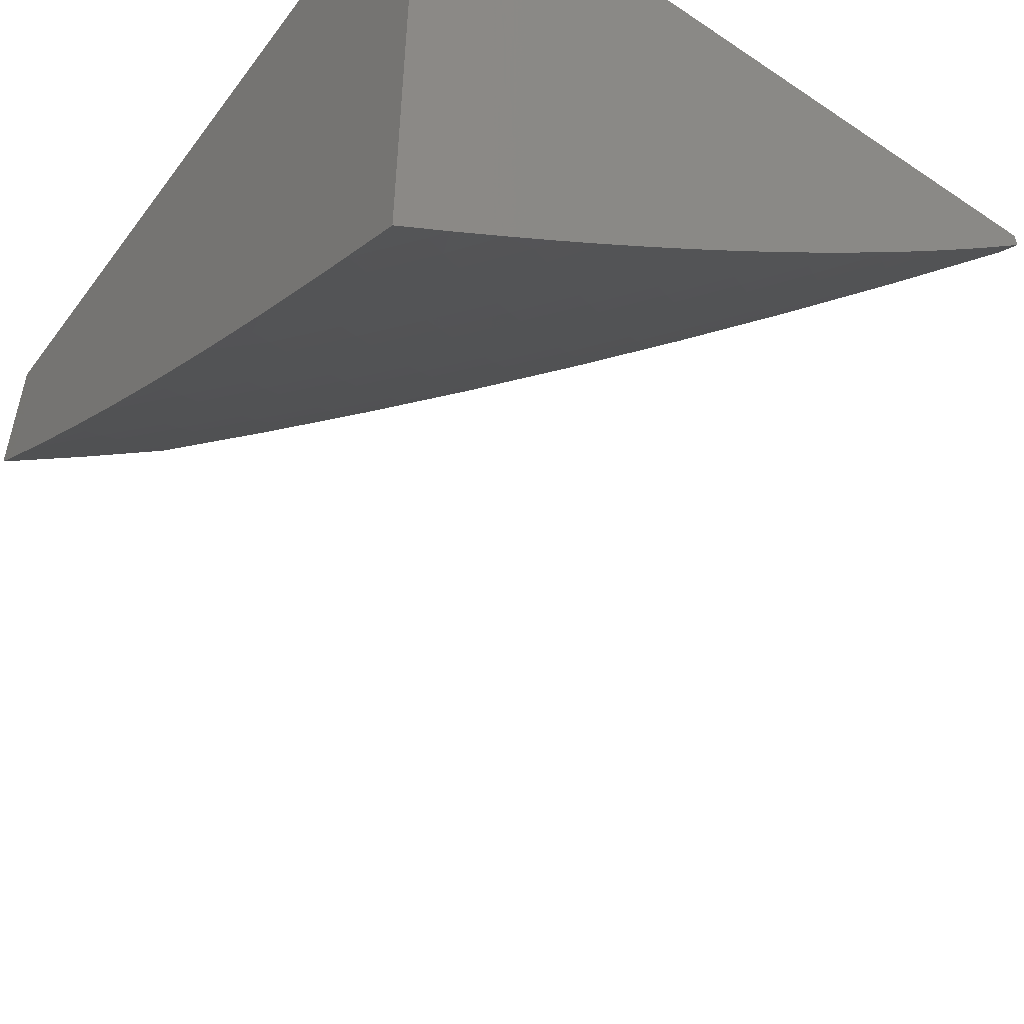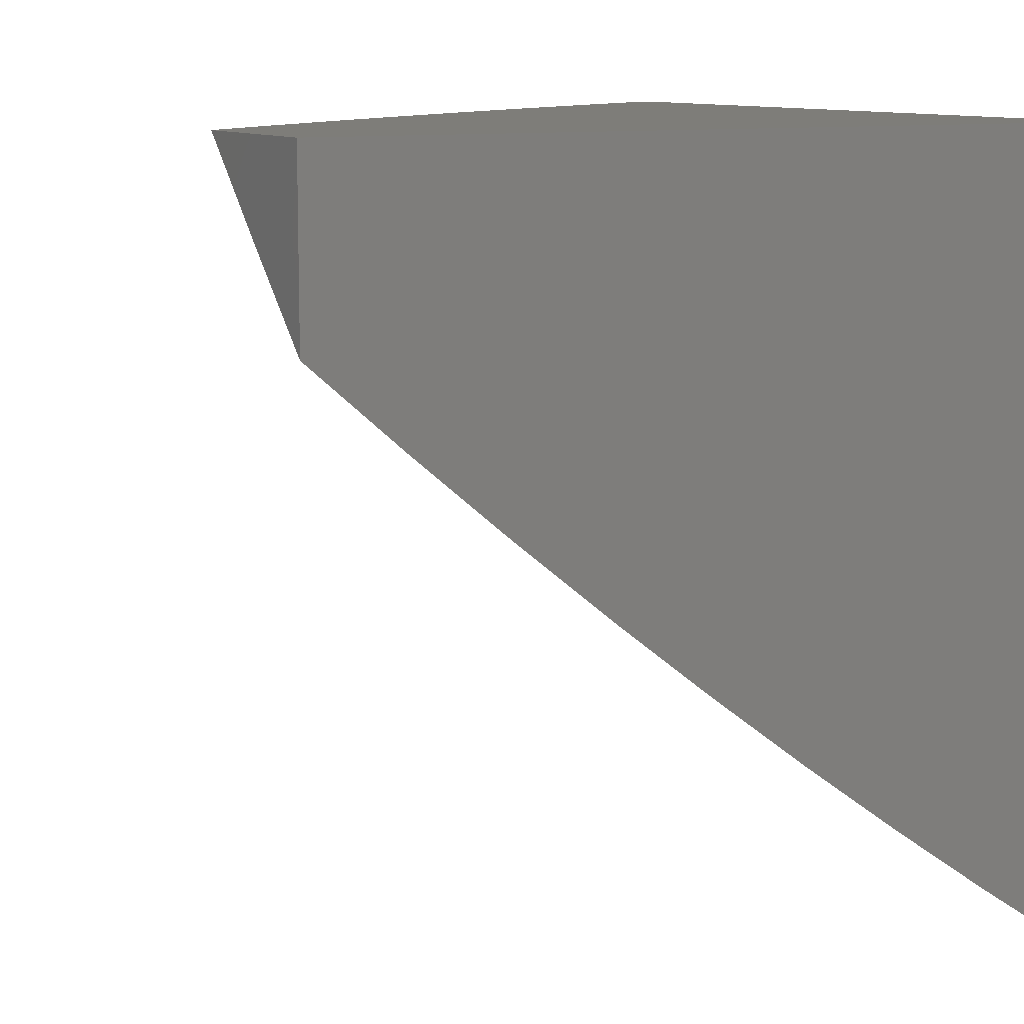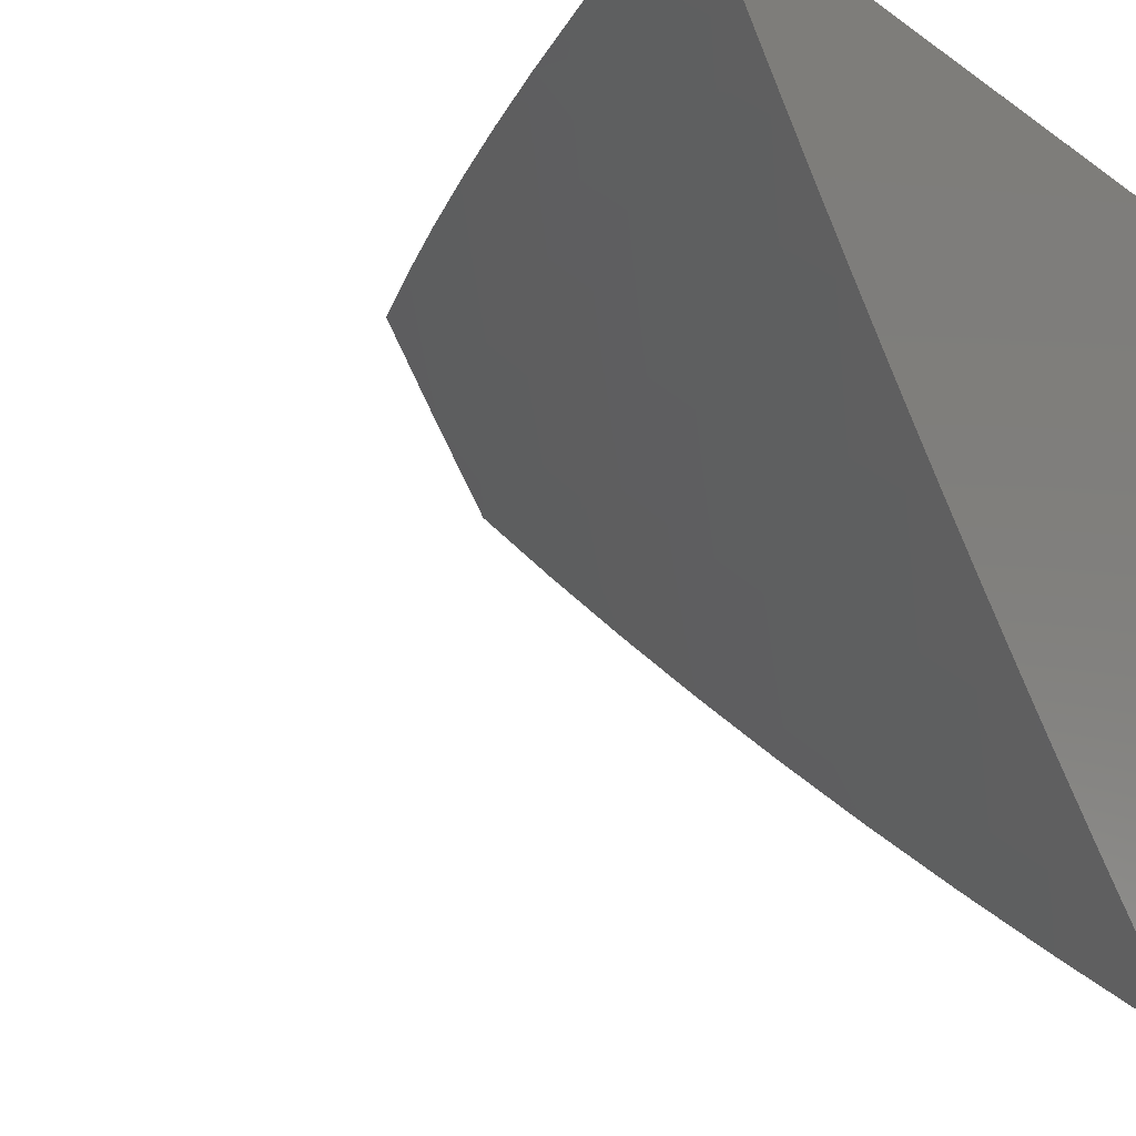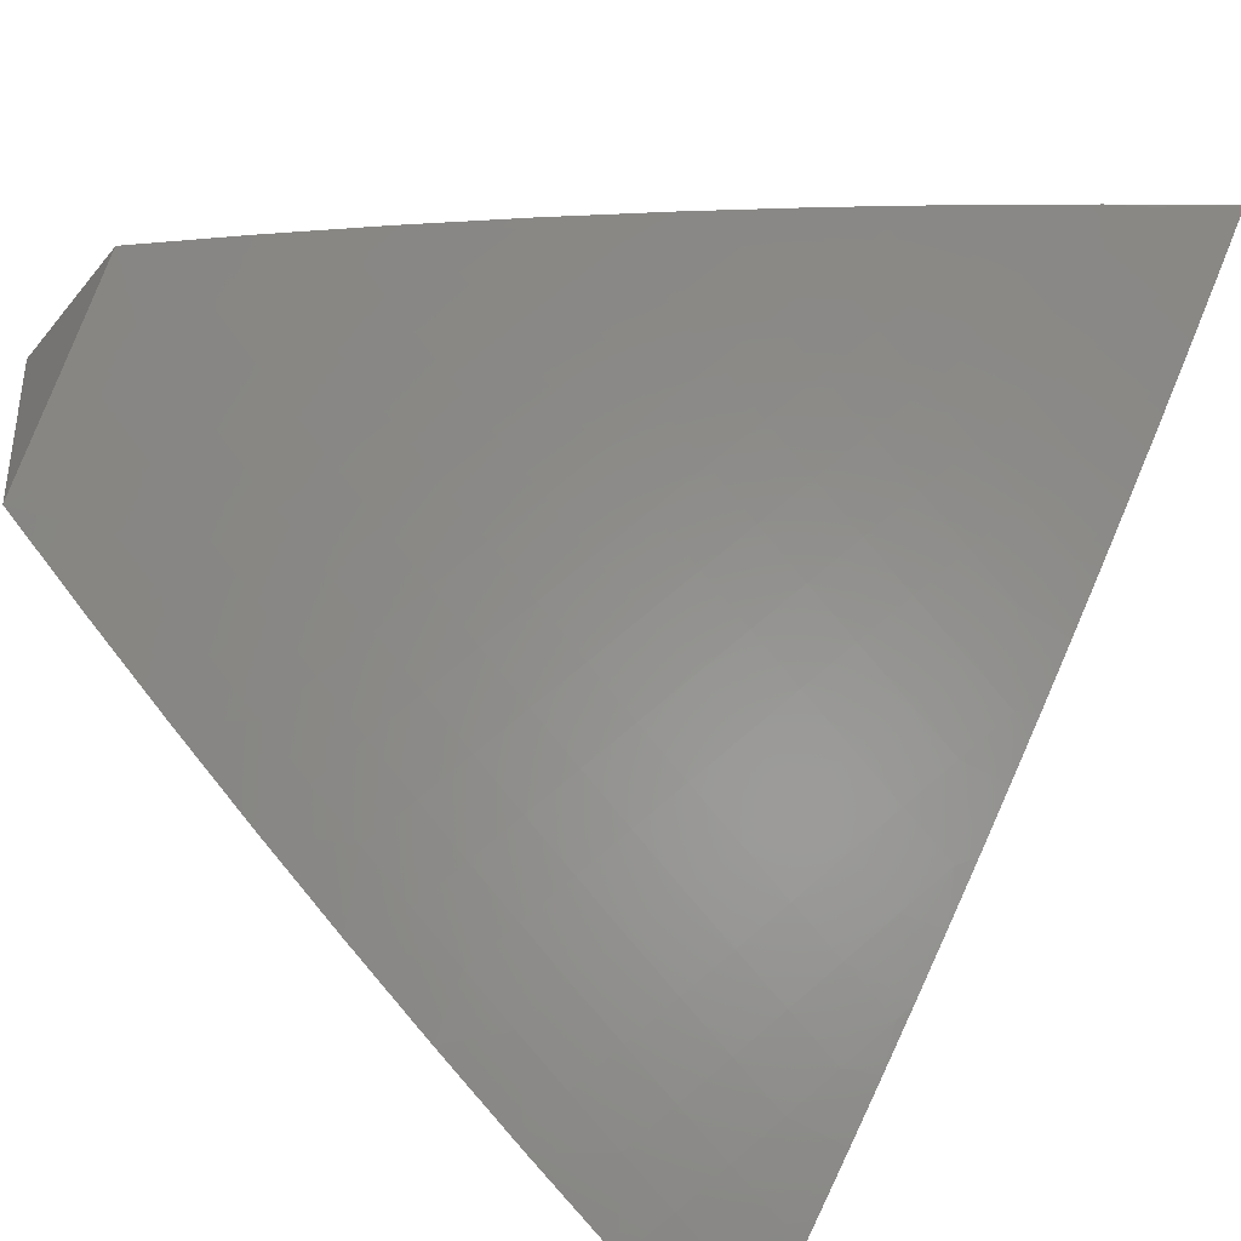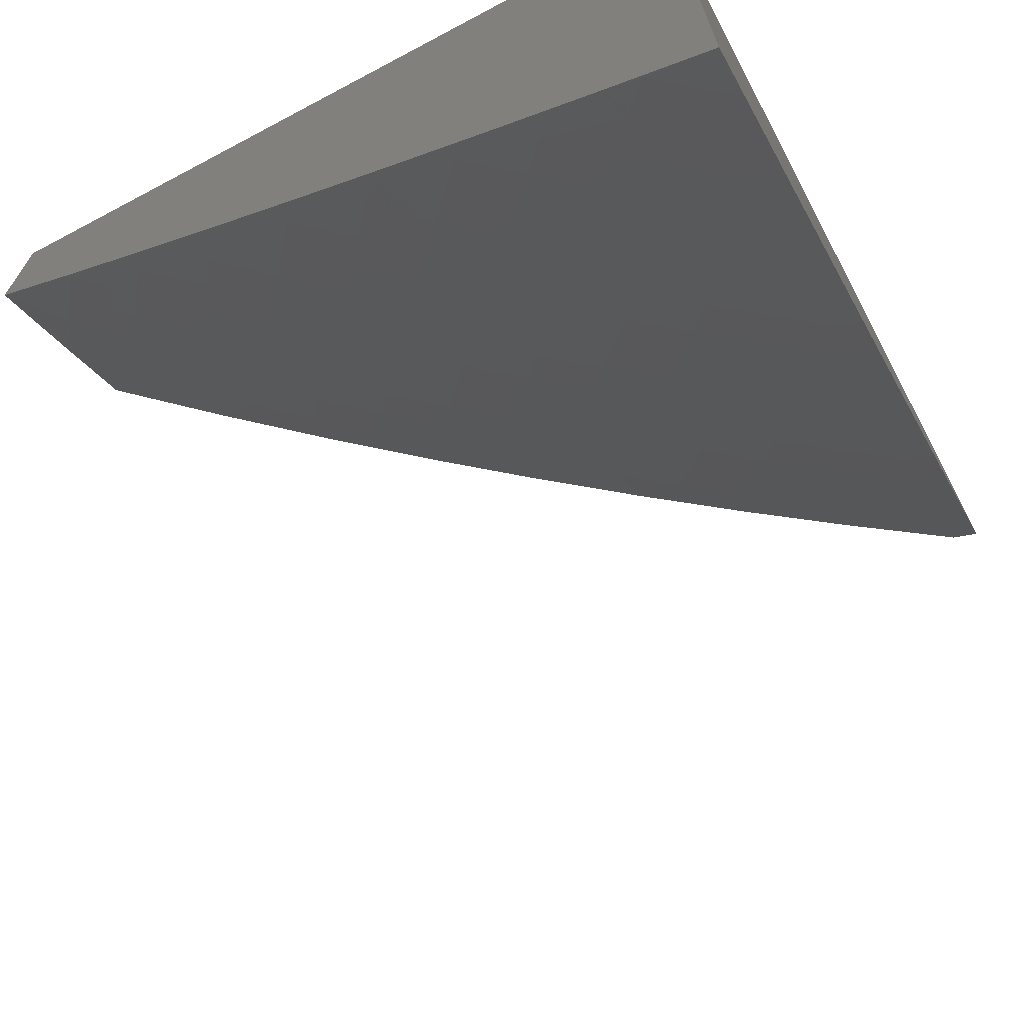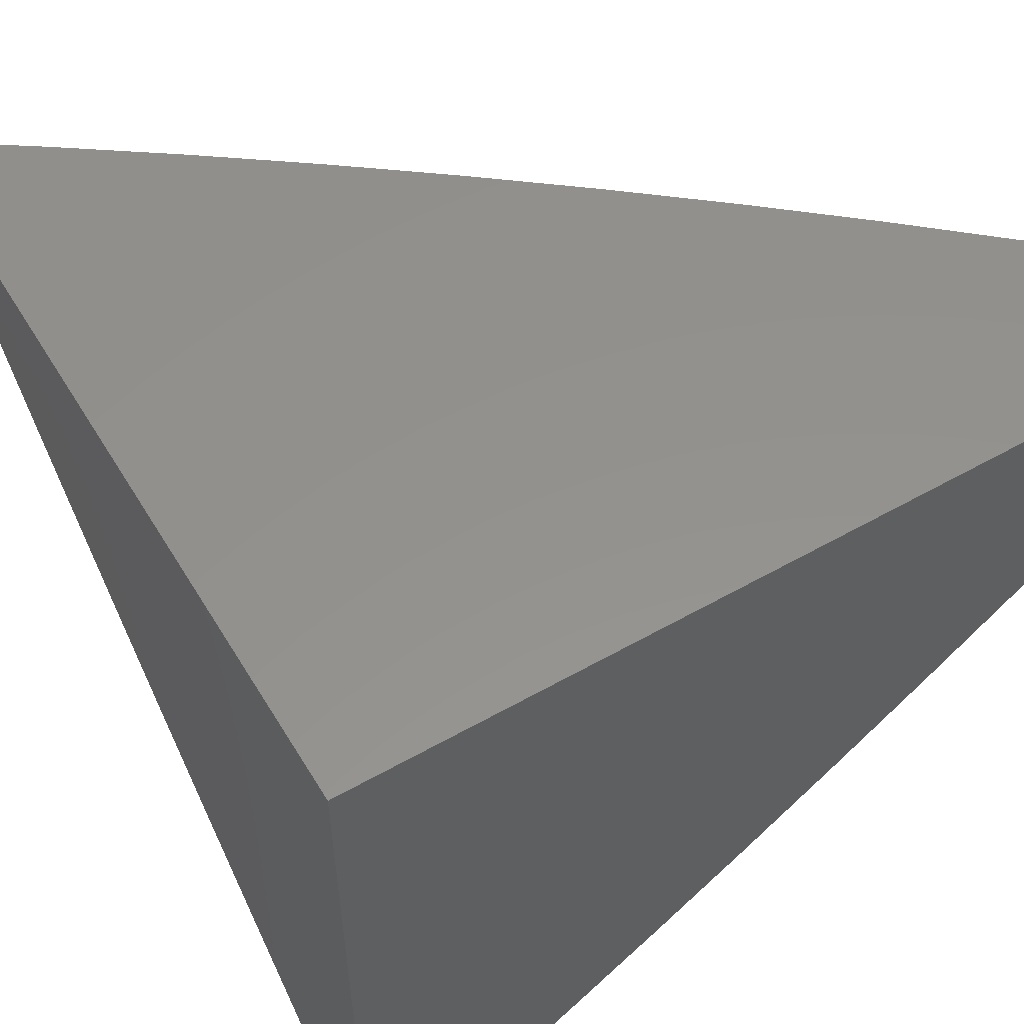
<metadata>
{"format":"stl","ext":"stl","renderer":"f3d","projection":"perspective","resolution":1024,"background":"white","views":[{"elev":-54.0,"azim":-125.7,"up":"+Z"},{"elev":10.3,"azim":152.3,"up":"+Z"},{"elev":-16.0,"azim":-144.3,"up":"+Y"},{"elev":-40.0,"azim":145.2,"up":"+Y"},{"elev":-69.8,"azim":-152.0,"up":"+Z"},{"elev":55.4,"azim":-30.8,"up":"+Y"}]}
</metadata>
<code>
# stl→obj: 178 verts, 352 faces
v 5.885 -6.333 -7
v 5.889 -6.265 -7.065
v 6 -6.229 -7
v 5.954 -6.205 -7.065
v 6 -6.115 -7.111
v 5.921 -6.17 -7.129
v 5.985 -6.11 -7.129
v 5.887 -6.135 -7.193
v 5.951 -6.075 -7.193
v 5.852 -6.099 -7.256
v 5.916 -6.04 -7.256
v 5.818 -6.063 -7.319
v 5.881 -6.004 -7.319
v 5.881 -6 -7.323
v 6 -6 -7.219
v 5.822 -6.324 -7.065
v 5.768 -6.434 -7
v 5.755 -6.382 -7.065
v 5.688 -6.44 -7.065
v 5.656 -6.403 -7.129
v 5.588 -6.46 -7.129
v 5.556 -6.423 -7.193
v 5.488 -6.478 -7.193
v 5.456 -6.44 -7.256
v 5.388 -6.495 -7.256
v 5.356 -6.456 -7.319
v 5.288 -6.51 -7.319
v 5.256 -6.471 -7.382
v 5.188 -6.523 -7.382
v 5.156 -6.483 -7.444
v 5.088 -6.535 -7.444
v 5.056 -6.494 -7.506
v 5 -6.579 -7.464
v 5 -6.517 -7.524
v 5.65 -6.534 -7
v 5.62 -6.497 -7.065
v 5.52 -6.516 -7.129
v 5.419 -6.533 -7.193
v 5.319 -6.549 -7.256
v 5.219 -6.563 -7.319
v 5.119 -6.575 -7.382
v 5.019 -6.585 -7.444
v 5 -6.641 -7.403
v 5.049 -6.626 -7.382
v 5 -6.702 -7.341
v 5.08 -6.666 -7.319
v 5.01 -6.716 -7.319
v 5.11 -6.706 -7.256
v 5.04 -6.756 -7.256
v 5.14 -6.745 -7.193
v 5.07 -6.796 -7.193
v 5.17 -6.784 -7.129
v 5.099 -6.835 -7.129
v 5.2 -6.823 -7.065
v 5.128 -6.874 -7.065
v 5.159 -6.911 -7
v 5.055 -6.925 -7.065
v 5.032 -7 -7
v 5 -7 -7.024
v 5.551 -6.553 -7.065
v 5.53 -6.632 -7
v 5.482 -6.608 -7.065
v 5.412 -6.663 -7.065
v 5.381 -6.625 -7.129
v 5.311 -6.679 -7.129
v 5.281 -6.641 -7.193
v 5.211 -6.693 -7.193
v 5.18 -6.654 -7.256
v 5.408 -6.727 -7
v 5.342 -6.717 -7.065
v 5.241 -6.732 -7.129
v 5.284 -6.82 -7
v 5.271 -6.77 -7.065
v 5 -6.942 -7.089
v 5.027 -6.886 -7.129
v 5 -6.883 -7.153
v 5 -6.823 -7.216
v 5 -6.763 -7.279
v 5.024 -6.453 -7.568
v 5 -6.454 -7.584
v 5 -6.391 -7.644
v 5 -6.327 -7.703
v 5.026 -6.321 -7.69
v 5.059 -6.362 -7.629
v 5.092 -6.403 -7.568
v 5.124 -6.443 -7.506
v 5.191 -6.391 -7.506
v 5.224 -6.431 -7.444
v 5.291 -6.378 -7.444
v 5.324 -6.418 -7.382
v 5.391 -6.364 -7.382
v 5.423 -6.402 -7.319
v 5.491 -6.347 -7.319
v 5.523 -6.385 -7.256
v 5.59 -6.329 -7.256
v 5.623 -6.366 -7.193
v 5.69 -6.31 -7.193
v 5.723 -6.346 -7.129
v 5.789 -6.288 -7.129
v 5 -6.263 -7.761
v 5.059 -6.229 -7.751
v 5.093 -6.27 -7.69
v 5.158 -6.218 -7.69
v 5.192 -6.259 -7.629
v 5.258 -6.206 -7.629
v 5.291 -6.246 -7.568
v 5.357 -6.193 -7.568
v 5.391 -6.232 -7.506
v 5.456 -6.177 -7.506
v 5.49 -6.216 -7.444
v 5.555 -6.16 -7.444
v 5.589 -6.198 -7.382
v 5.654 -6.141 -7.382
v 5.689 -6.179 -7.319
v 5.753 -6.121 -7.319
v 5.788 -6.157 -7.256
v 5.025 -6.187 -7.811
v 5 -6.198 -7.819
v 5 -6.132 -7.876
v 5 -6.066 -7.933
v 5.056 -6.095 -7.871
v 5.09 -6.136 -7.811
v 5.124 -6.178 -7.751
v 5.021 -6.053 -7.93
v 5 -6 -7.989
v 5.085 -6.002 -7.93
v 5.131 -6 -7.9
v 5.12 -6.044 -7.871
v 5.218 -6.033 -7.811
v 5.155 -6.085 -7.811
v 5.253 -6.073 -7.751
v 5.189 -6.126 -7.751
v 5.288 -6.113 -7.69
v 5.223 -6.166 -7.69
v 5.323 -6.153 -7.629
v 5.26 -6 -7.809
v 5.317 -6.02 -7.751
v 5.387 -6 -7.716
v 5.352 -6.06 -7.69
v 5.416 -6.006 -7.69
v 5.451 -6.045 -7.629
v 5.513 -6 -7.621
v 5.486 -6.084 -7.568
v 5.55 -6.028 -7.568
v 5.585 -6.066 -7.506
v 5.637 -6 -7.524
v 5.649 -6.01 -7.506
v 5.76 -6 -7.424
v 5.684 -6.047 -7.444
v 5.719 -6.084 -7.382
v 5.62 -6.104 -7.444
v 5.783 -6.026 -7.382
v 5.855 -6.229 -7.129
v 5.822 -6.194 -7.193
v 5.756 -6.252 -7.193
v 5.722 -6.215 -7.256
v 5.623 -6.236 -7.319
v 5.524 -6.254 -7.382
v 5.424 -6.271 -7.444
v 5.325 -6.286 -7.506
v 5.225 -6.299 -7.568
v 5.126 -6.311 -7.629
v 5.657 -6.273 -7.256
v 5.521 -6.122 -7.506
v 5.557 -6.292 -7.319
v 5.458 -6.309 -7.382
v 5.358 -6.325 -7.444
v 5.258 -6.339 -7.506
v 5.159 -6.351 -7.568
v 5.422 -6.138 -7.568
v 5.387 -6.099 -7.629
v 5.451 -6.571 -7.129
v 5.35 -6.587 -7.193
v 5.25 -6.602 -7.256
v 5.15 -6.615 -7.319
v 5 -6 -7
v 5 -7 -7
v 6 -6 -7
f 1 2 3
f 3 2 4
f 3 4 5
f 5 4 6
f 5 6 7
f 7 6 8
f 7 8 9
f 9 8 10
f 9 10 11
f 11 10 12
f 11 12 13
f 13 12 14
f 13 14 15
f 2 1 16
f 16 1 17
f 16 17 18
f 18 17 19
f 18 19 20
f 20 19 21
f 20 21 22
f 22 21 23
f 22 23 24
f 24 23 25
f 24 25 26
f 26 25 27
f 26 27 28
f 28 27 29
f 28 29 30
f 30 29 31
f 30 31 32
f 32 31 33
f 32 33 34
f 17 35 19
f 19 35 36
f 19 36 21
f 21 36 37
f 21 37 23
f 23 37 38
f 23 38 25
f 25 38 39
f 25 39 27
f 27 39 40
f 27 40 29
f 29 40 41
f 29 41 31
f 31 41 42
f 31 42 33
f 33 42 43
f 43 42 44
f 43 44 45
f 45 44 46
f 45 46 47
f 47 46 48
f 47 48 49
f 49 48 50
f 49 50 51
f 51 50 52
f 51 52 53
f 53 52 54
f 53 54 55
f 55 54 56
f 55 56 57
f 57 56 58
f 57 58 59
f 36 35 60
f 60 35 61
f 60 61 62
f 62 61 63
f 62 63 64
f 64 63 65
f 64 65 66
f 66 65 67
f 66 67 68
f 68 67 48
f 68 48 46
f 61 69 63
f 63 69 70
f 63 70 65
f 65 70 71
f 65 71 67
f 67 71 50
f 67 50 48
f 69 72 70
f 70 72 73
f 70 73 71
f 71 73 52
f 71 52 50
f 73 72 54
f 54 72 56
f 59 74 57
f 57 74 75
f 57 75 55
f 55 75 53
f 74 76 75
f 75 76 77
f 75 77 51
f 51 77 49
f 77 78 49
f 49 78 47
f 78 45 47
f 32 34 79
f 79 34 80
f 79 80 81
f 82 83 81
f 81 83 84
f 81 84 79
f 79 84 85
f 79 85 86
f 86 85 87
f 86 87 88
f 88 87 89
f 88 89 90
f 90 89 91
f 90 91 92
f 92 91 93
f 92 93 94
f 94 93 95
f 94 95 96
f 96 95 97
f 96 97 98
f 98 97 99
f 98 99 16
f 16 99 2
f 82 100 83
f 83 100 101
f 83 101 102
f 102 101 103
f 102 103 104
f 104 103 105
f 104 105 106
f 106 105 107
f 106 107 108
f 108 107 109
f 108 109 110
f 110 109 111
f 110 111 112
f 112 111 113
f 112 113 114
f 114 113 115
f 114 115 116
f 116 115 10
f 116 10 8
f 101 100 117
f 117 100 118
f 117 118 119
f 120 121 119
f 119 121 122
f 119 122 117
f 117 122 123
f 117 123 101
f 101 123 103
f 121 120 124
f 124 120 125
f 124 125 126
f 126 125 127
f 126 127 128
f 128 127 129
f 128 129 130
f 130 129 131
f 130 131 132
f 132 131 133
f 132 133 134
f 134 133 135
f 134 135 105
f 105 135 107
f 127 136 129
f 129 136 131
f 131 136 137
f 137 136 138
f 137 138 139
f 139 138 140
f 139 140 141
f 141 140 142
f 141 142 143
f 143 142 144
f 143 144 145
f 145 144 146
f 145 146 147
f 147 146 148
f 147 148 149
f 149 148 150
f 149 150 151
f 151 150 113
f 151 113 111
f 138 142 140
f 142 146 144
f 150 148 152
f 152 148 14
f 152 14 12
f 5 9 15
f 15 9 11
f 15 11 13
f 98 16 18
f 6 4 153
f 153 4 2
f 153 2 99
f 8 6 154
f 154 6 153
f 154 153 155
f 155 153 99
f 155 99 97
f 150 152 12
f 150 12 115
f 115 12 10
f 5 7 9
f 155 156 154
f 154 156 116
f 154 116 8
f 116 156 114
f 114 156 157
f 114 157 112
f 112 157 158
f 112 158 110
f 110 158 159
f 110 159 108
f 108 159 160
f 108 160 106
f 106 160 161
f 106 161 104
f 104 161 162
f 104 162 102
f 102 162 83
f 156 155 163
f 163 155 97
f 163 97 95
f 150 115 113
f 147 149 145
f 145 149 151
f 145 151 164
f 164 151 111
f 164 111 109
f 143 145 164
f 98 18 20
f 98 20 96
f 96 20 22
f 96 22 94
f 94 22 24
f 94 24 92
f 92 24 26
f 92 26 90
f 90 26 28
f 90 28 88
f 88 28 30
f 88 30 86
f 86 30 32
f 86 32 79
f 95 165 163
f 163 165 157
f 163 157 156
f 157 165 158
f 158 165 166
f 158 166 159
f 159 166 167
f 159 167 160
f 160 167 168
f 160 168 161
f 161 168 169
f 161 169 162
f 162 169 84
f 162 84 83
f 166 165 93
f 93 165 95
f 143 164 170
f 170 164 109
f 170 109 107
f 141 143 171
f 171 143 170
f 171 170 135
f 135 170 107
f 141 171 139
f 139 171 133
f 139 133 131
f 133 171 135
f 131 137 139
f 36 60 37
f 37 60 172
f 37 172 38
f 38 172 173
f 38 173 39
f 39 173 174
f 39 174 40
f 40 174 175
f 40 175 41
f 41 175 44
f 41 44 42
f 166 93 91
f 166 91 167
f 167 91 89
f 167 89 168
f 168 89 87
f 168 87 169
f 169 87 85
f 169 85 84
f 105 103 134
f 134 103 123
f 134 123 132
f 132 123 122
f 132 122 130
f 130 122 121
f 130 121 128
f 128 121 124
f 128 124 126
f 60 62 172
f 172 62 64
f 172 64 173
f 173 64 66
f 173 66 174
f 174 66 68
f 174 68 175
f 175 68 46
f 175 46 44
f 54 52 73
f 75 51 53
f 125 120 176
f 176 120 119
f 176 119 118
f 118 100 176
f 176 100 82
f 176 82 81
f 81 80 176
f 176 80 34
f 176 34 33
f 33 43 176
f 176 43 45
f 176 45 78
f 78 77 176
f 176 77 76
f 176 76 74
f 59 177 74
f 74 177 176
f 59 58 177
f 58 56 177
f 177 56 176
f 176 56 72
f 176 72 69
f 69 61 176
f 176 61 35
f 176 35 17
f 17 1 176
f 176 1 178
f 178 1 3
f 15 14 178
f 178 14 176
f 176 14 148
f 176 148 146
f 146 142 176
f 176 142 138
f 176 138 136
f 136 127 176
f 176 127 125
f 3 5 178
f 178 5 15

</code>
